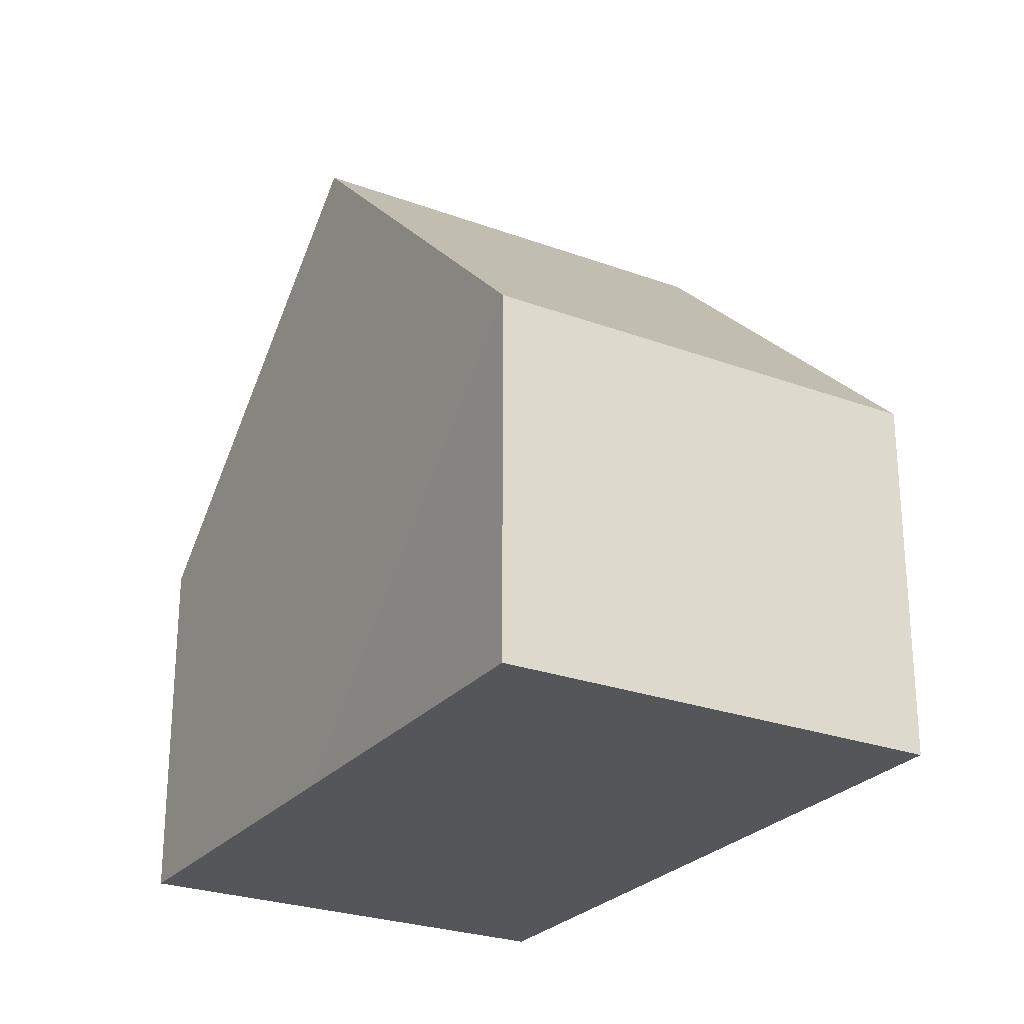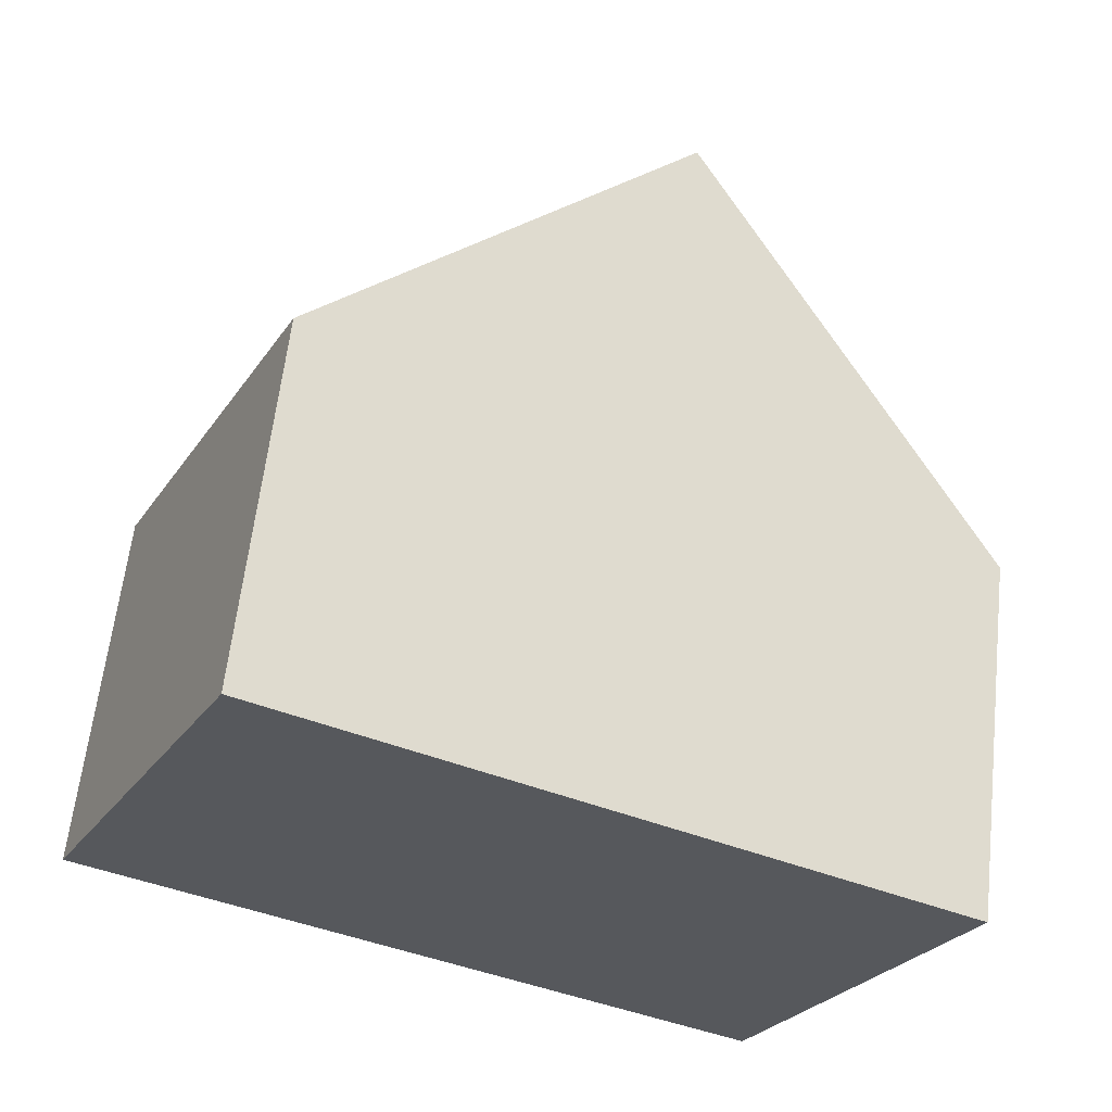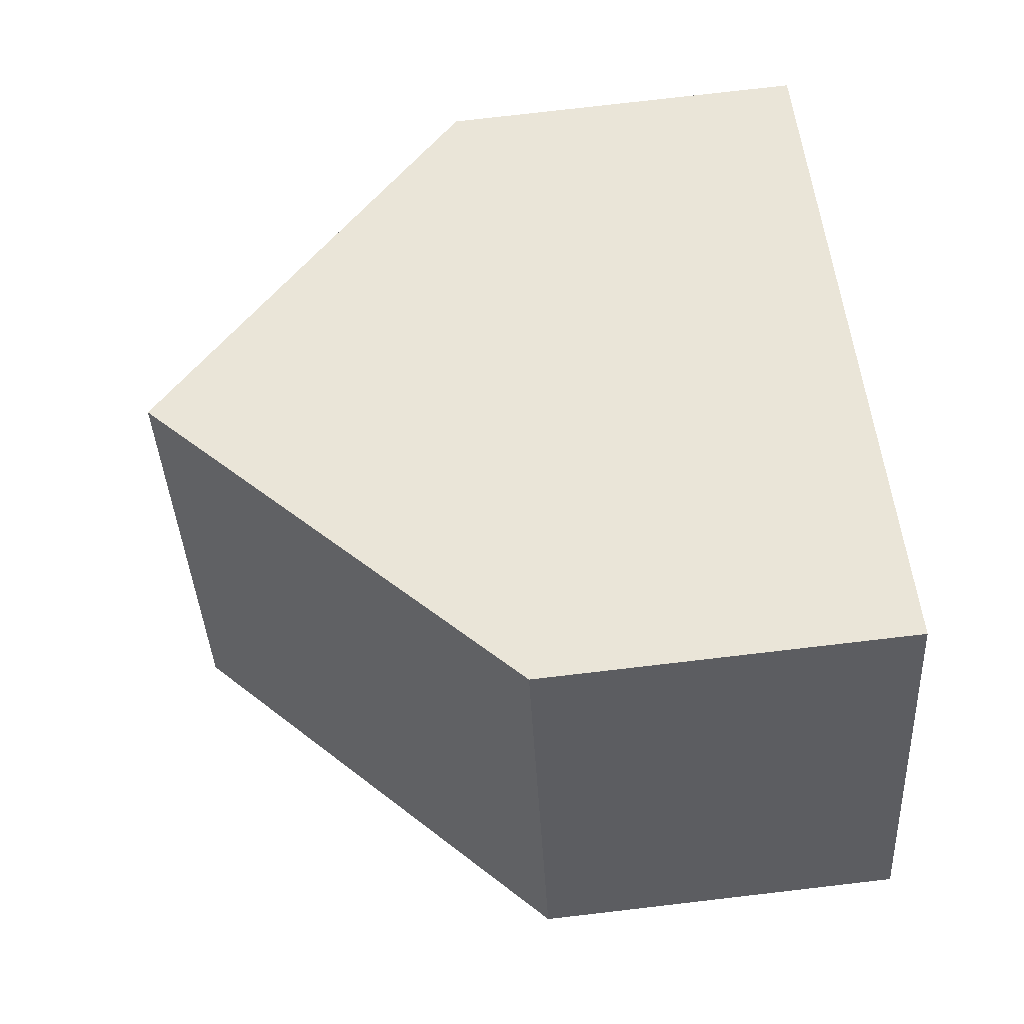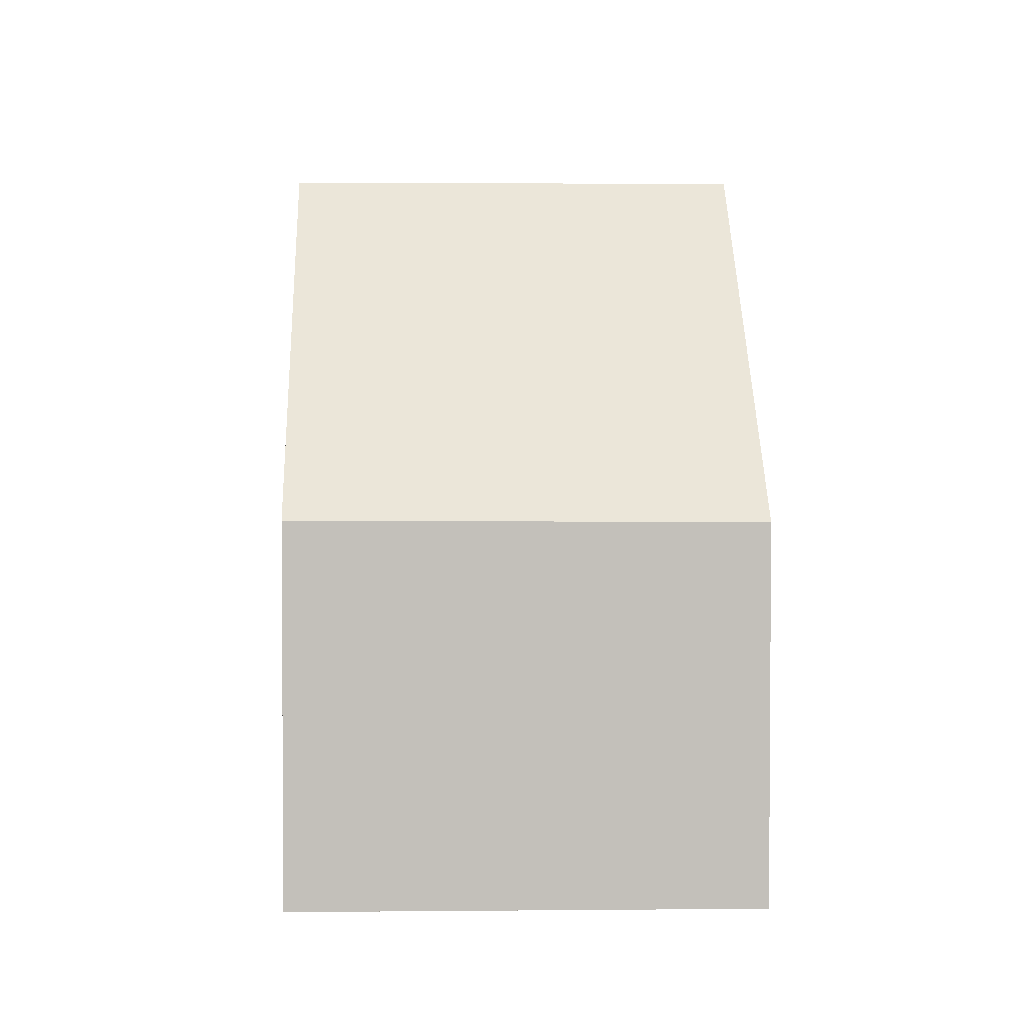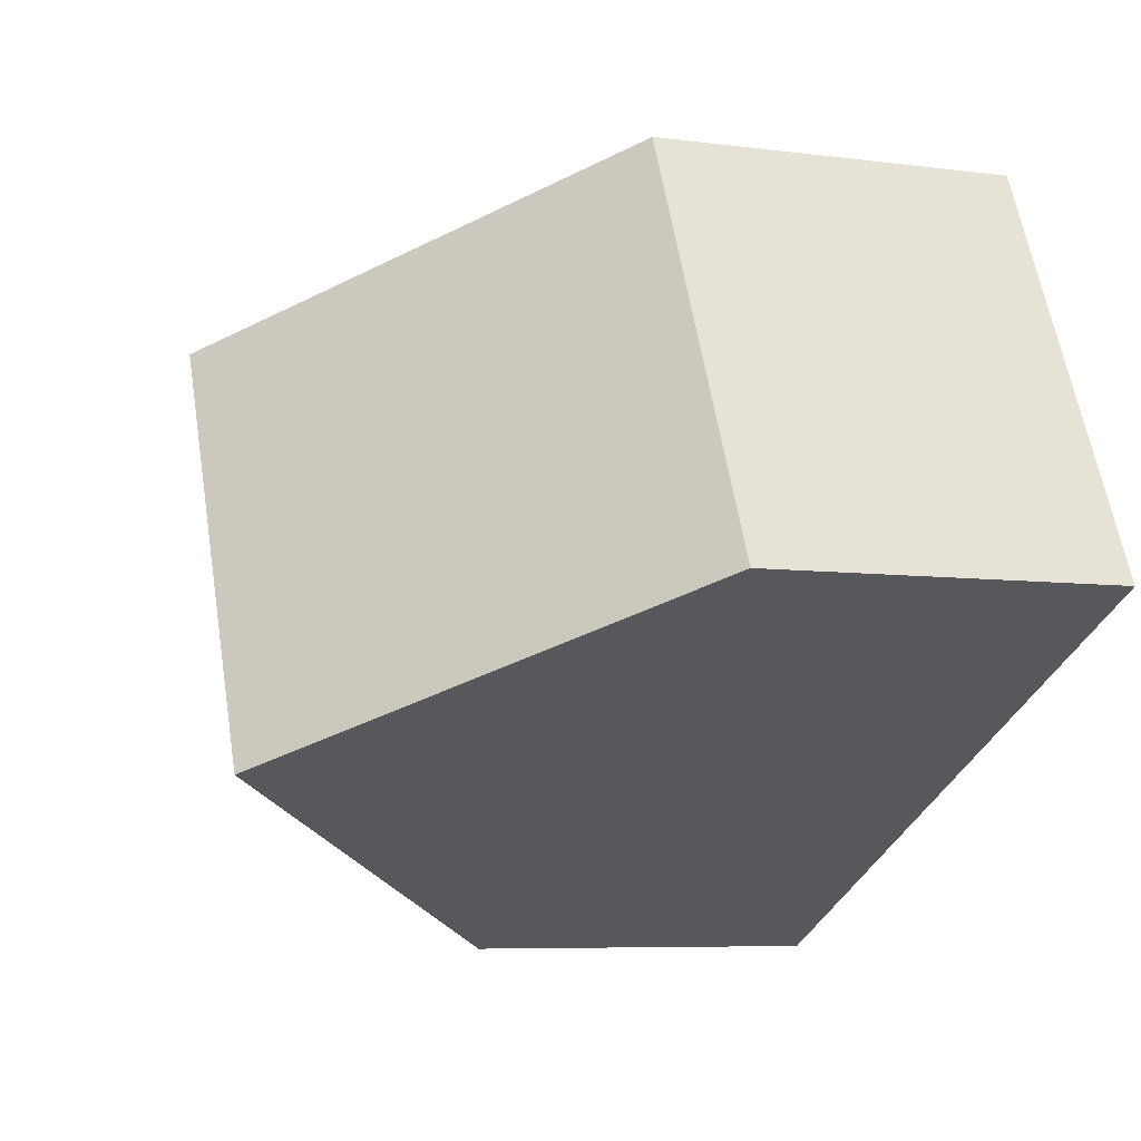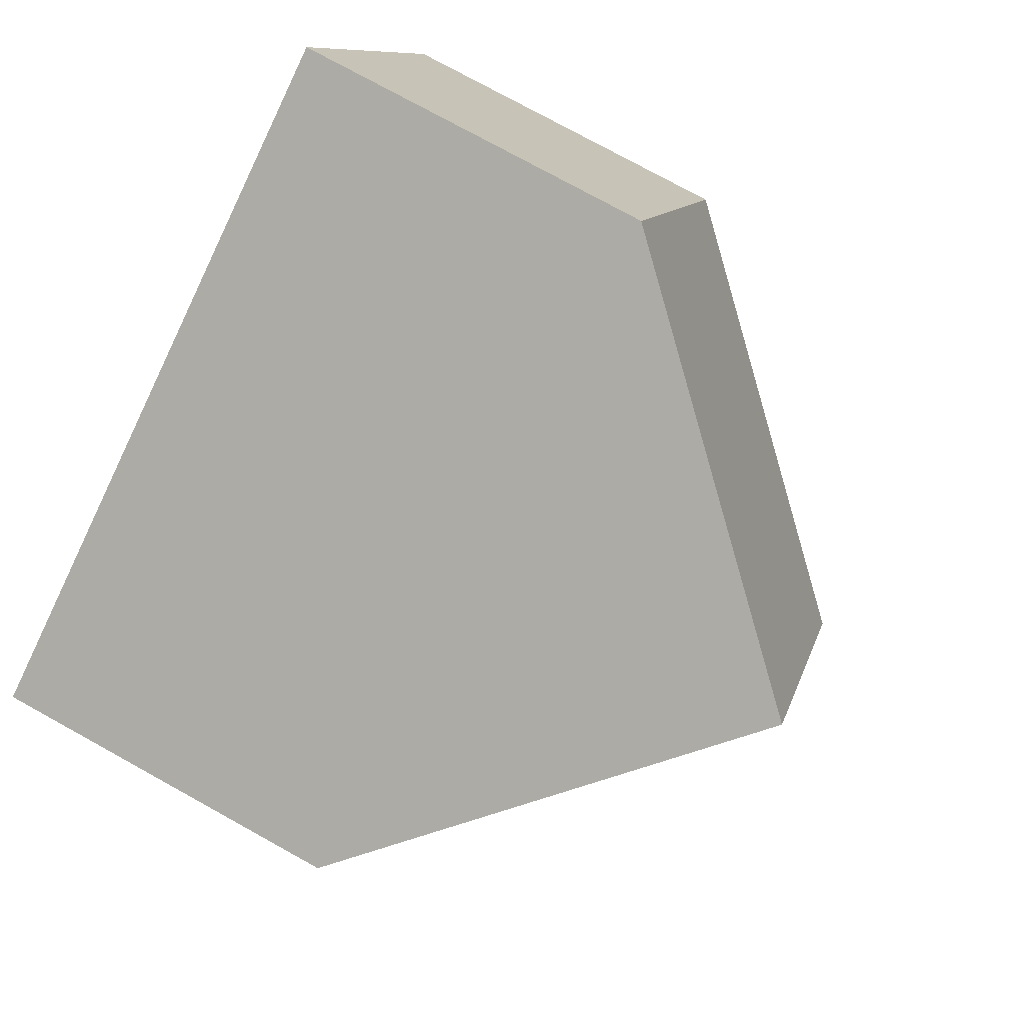
<metadata>
{"format":"obj","ext":"obj","renderer":"f3d","projection":"perspective","resolution":1024,"background":"white","views":[{"elev":-25.9,"azim":85.4,"up":"+Y"},{"elev":61.5,"azim":6.4,"up":"+Z"},{"elev":78.2,"azim":-96.6,"up":"+Z"},{"elev":3.0,"azim":113.7,"up":"+Y"},{"elev":-6.7,"azim":-111.3,"up":"+Z"},{"elev":77.0,"azim":118.9,"up":"+Z"}]}
</metadata>
<code>
v  3.64 7.739 -1.751
v  9.445 3.996 0.972
v  7.298 3.976 -3.511
v  5.816 7.739 2.741
v  2.185 3.994 4.512
v  0 3.994 2.446e-16
v  7.298 2.15e-16 -3.511
v  3.64 1.072e-16 -1.751
v  0 0 0
v  2.185 -2.763e-16 4.512
v  5.816 -1.678e-16 2.741
v  9.445 -5.952e-17 0.972
g defaultobject
f 1 2 3
f 2 1 4
f 5 1 6
f 1 5 4
f 7 1 3
f 1 7 6
f 6 7 8
f 6 8 9
f 9 5 6
f 5 9 10
f 10 4 5
f 4 10 2
f 2 10 11
f 2 11 12
f 12 3 2
f 3 12 7
f 8 10 9
f 10 8 7
f 10 7 11
f 11 7 12

</code>
